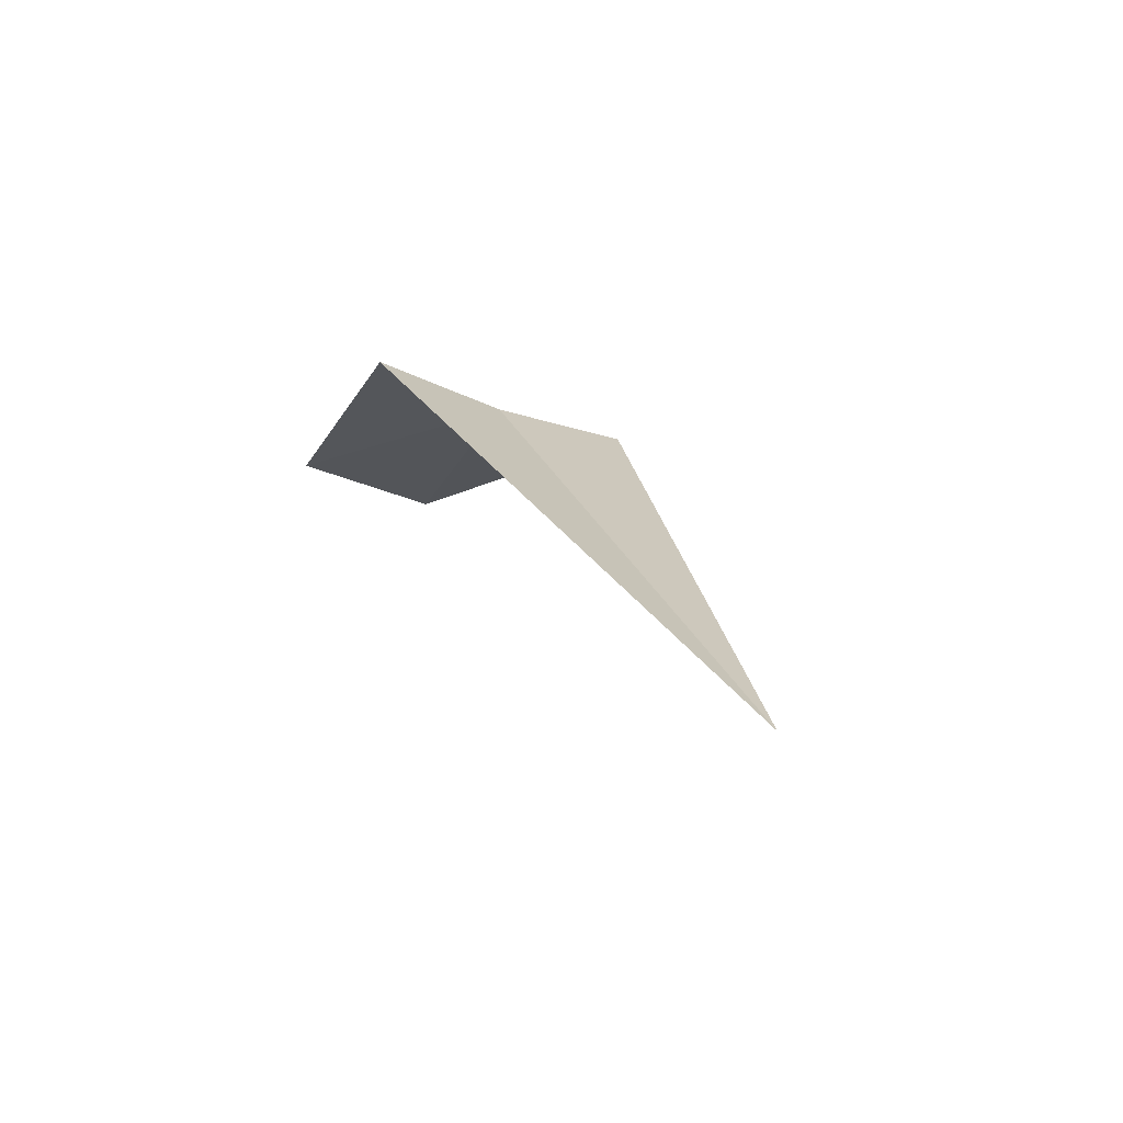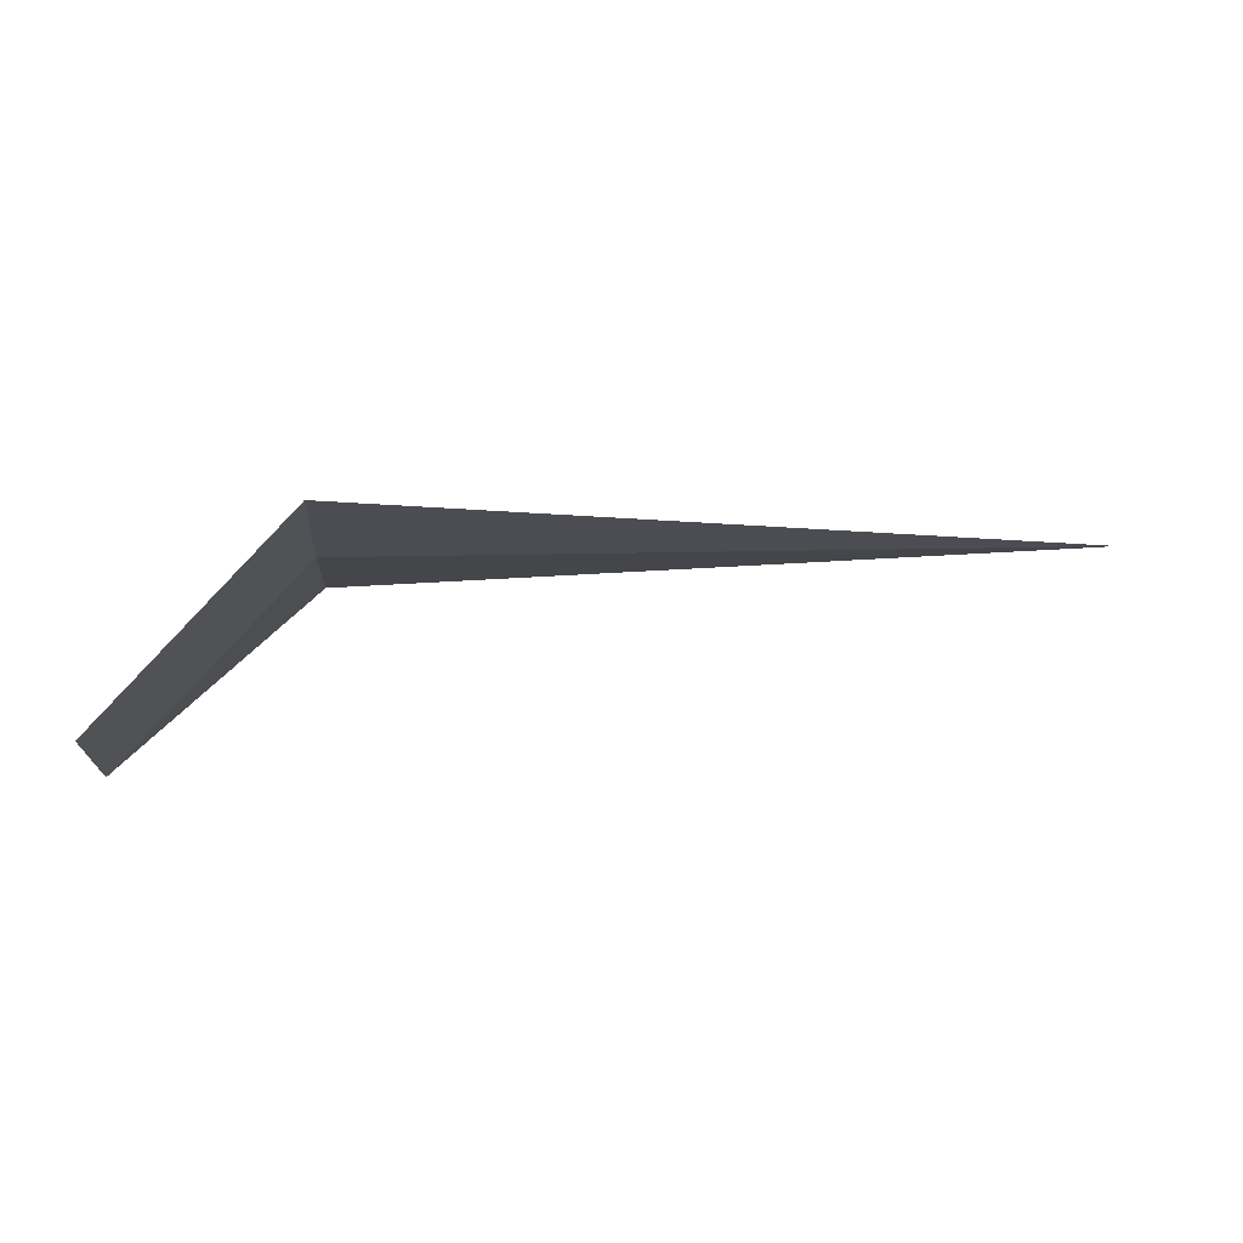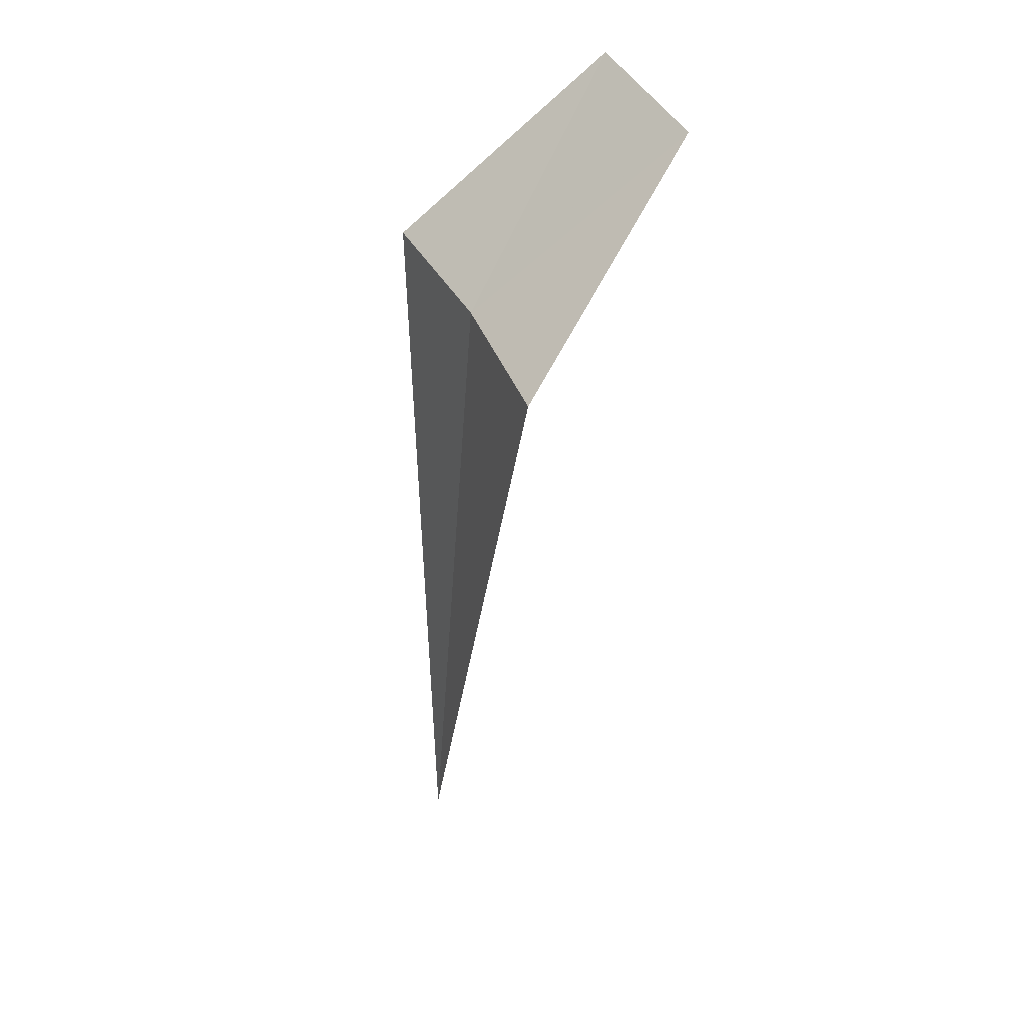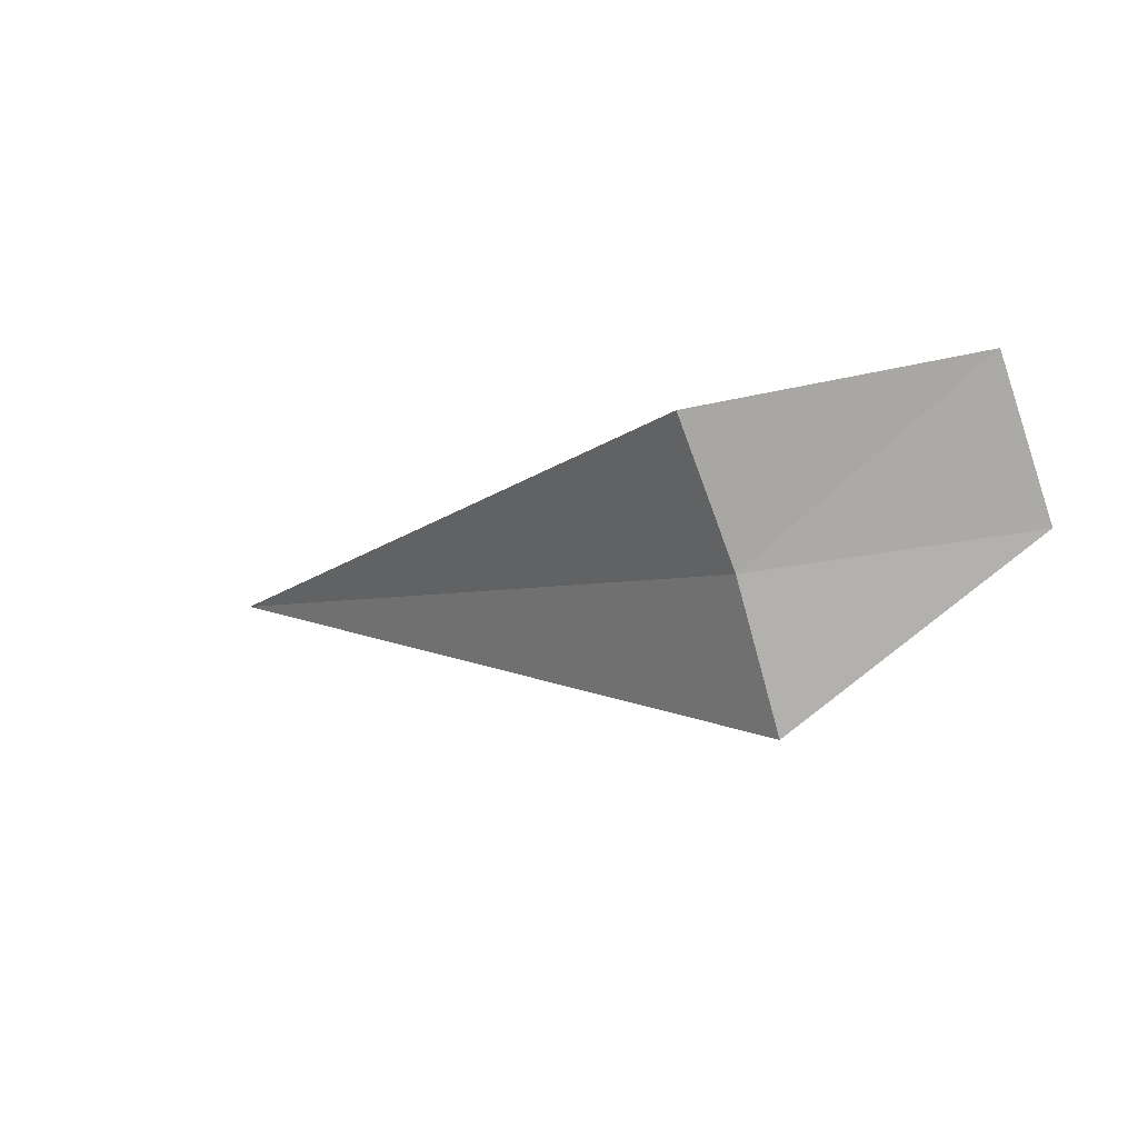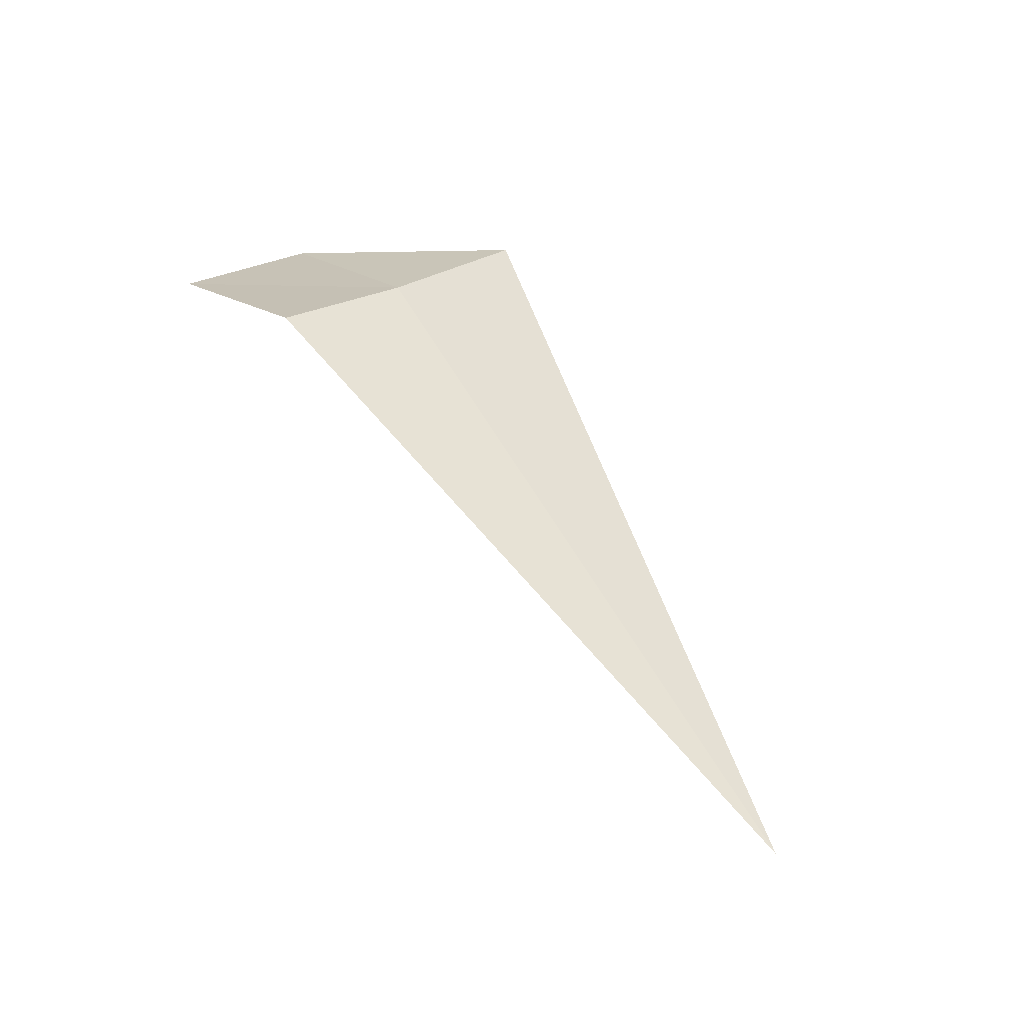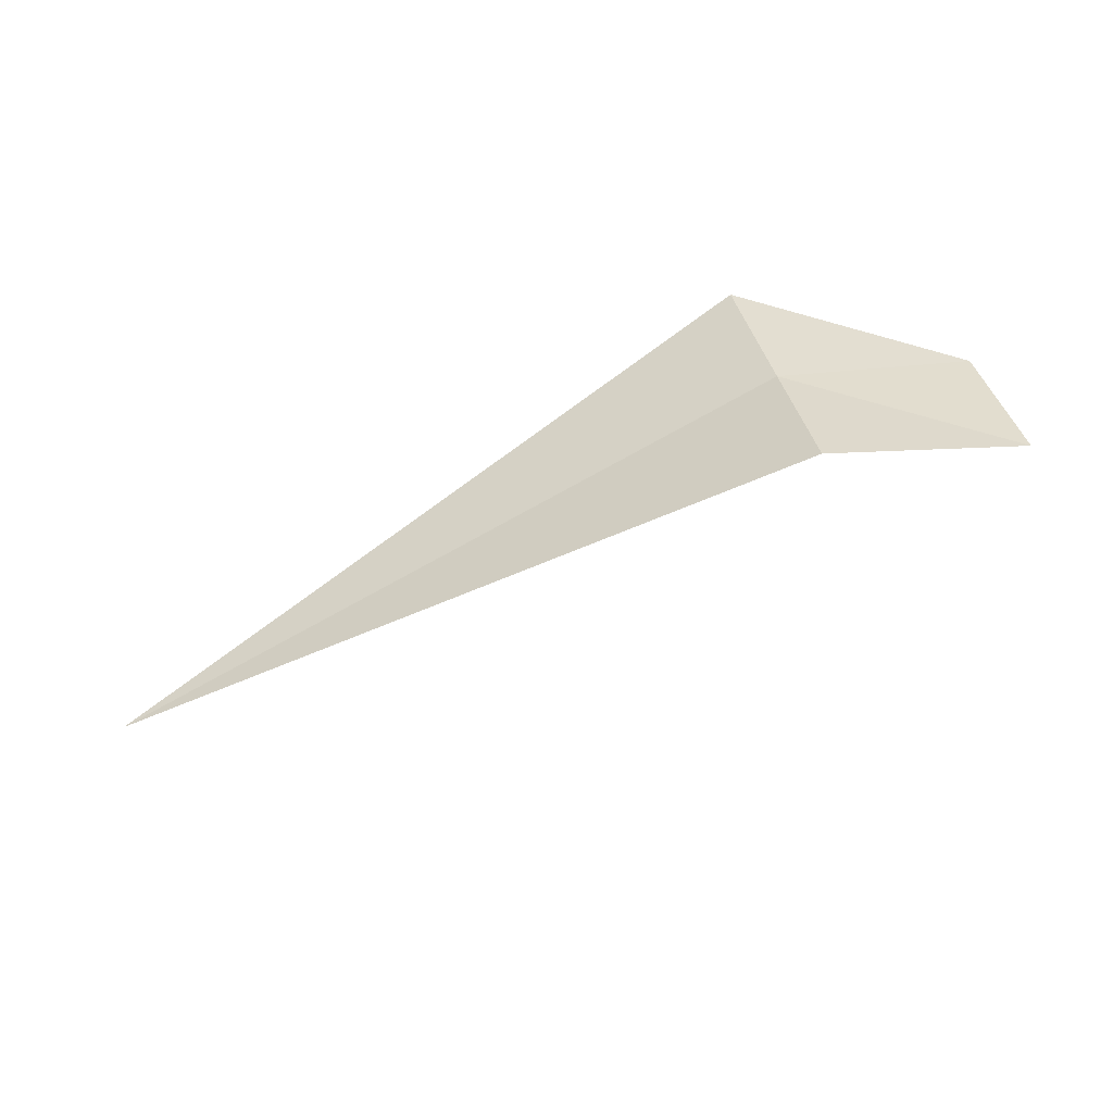
<metadata>
{"format":"obj","ext":"obj","renderer":"f3d","projection":"perspective","resolution":1024,"background":"white","views":[{"elev":25.8,"azim":71.0,"up":"+Y"},{"elev":11.6,"azim":-4.7,"up":"+Y"},{"elev":-48.3,"azim":-94.0,"up":"+Z"},{"elev":-4.0,"azim":-132.6,"up":"+Z"},{"elev":71.0,"azim":58.0,"up":"+Y"},{"elev":-75.9,"azim":-151.2,"up":"+Z"}]}
</metadata>
<code>
v -2.028 -17.37 23.08
v -2.028 -16.99 23.79
v -3.028 -17.99 24.06
v -3.028 -18.37 23.29
v -2.028 -17.66 22.34
v 1.867 -17.37 23.08
f 1 3 2
f 1 5 4
f 1 4 3
f 1 2 6
f 1 6 5

</code>
